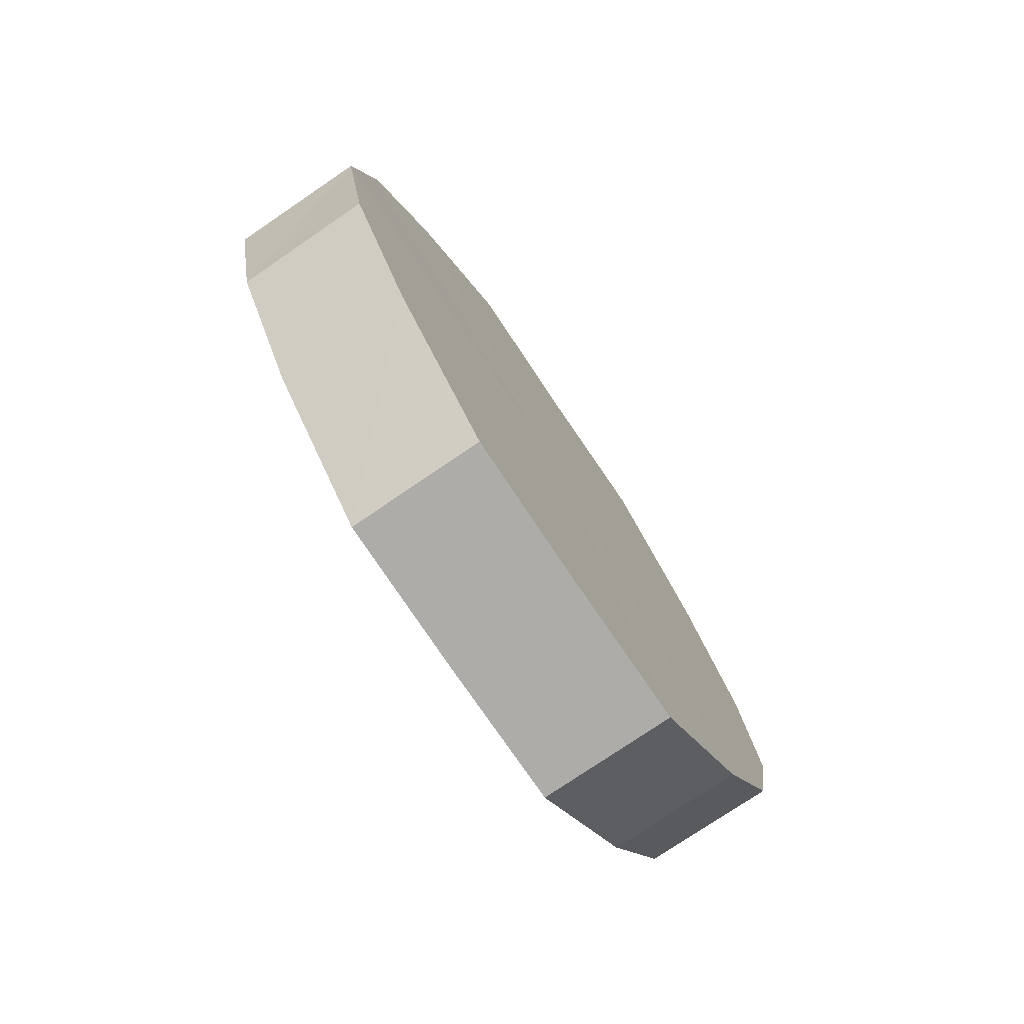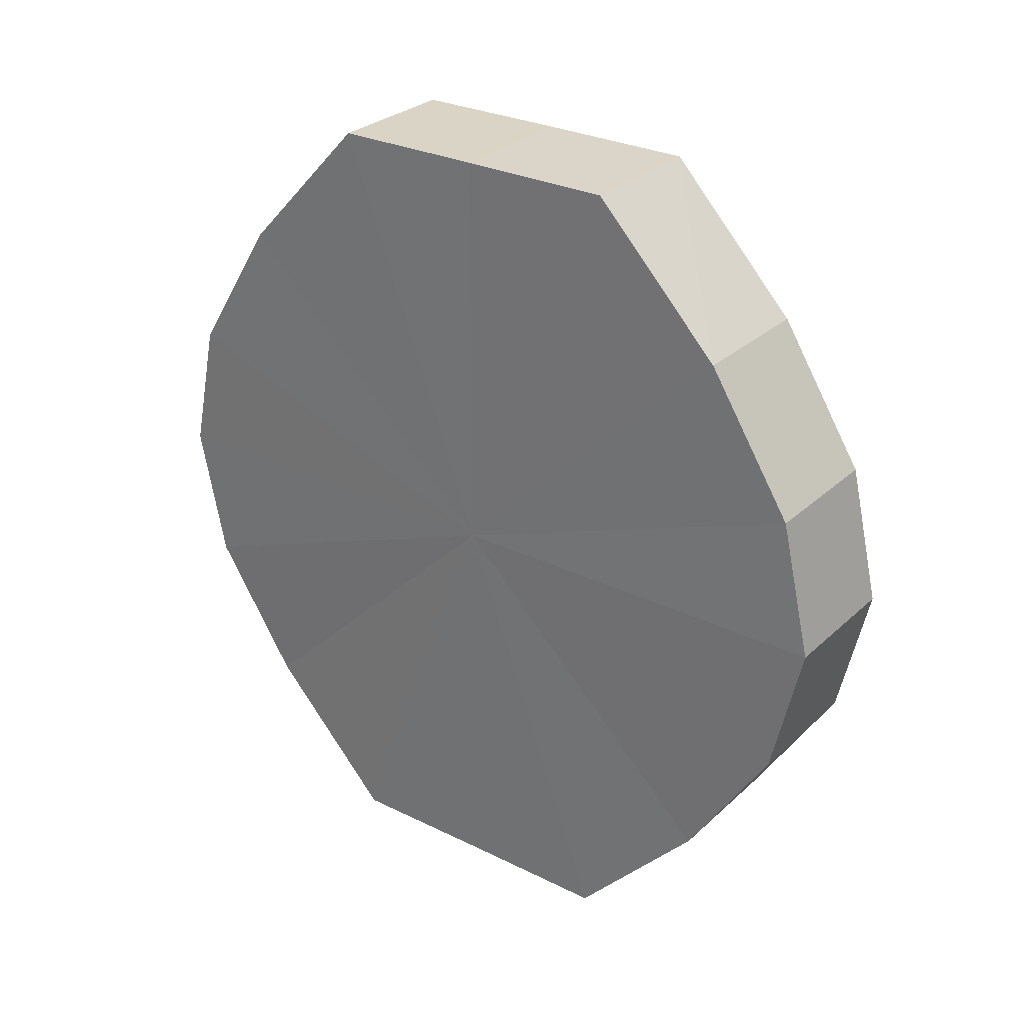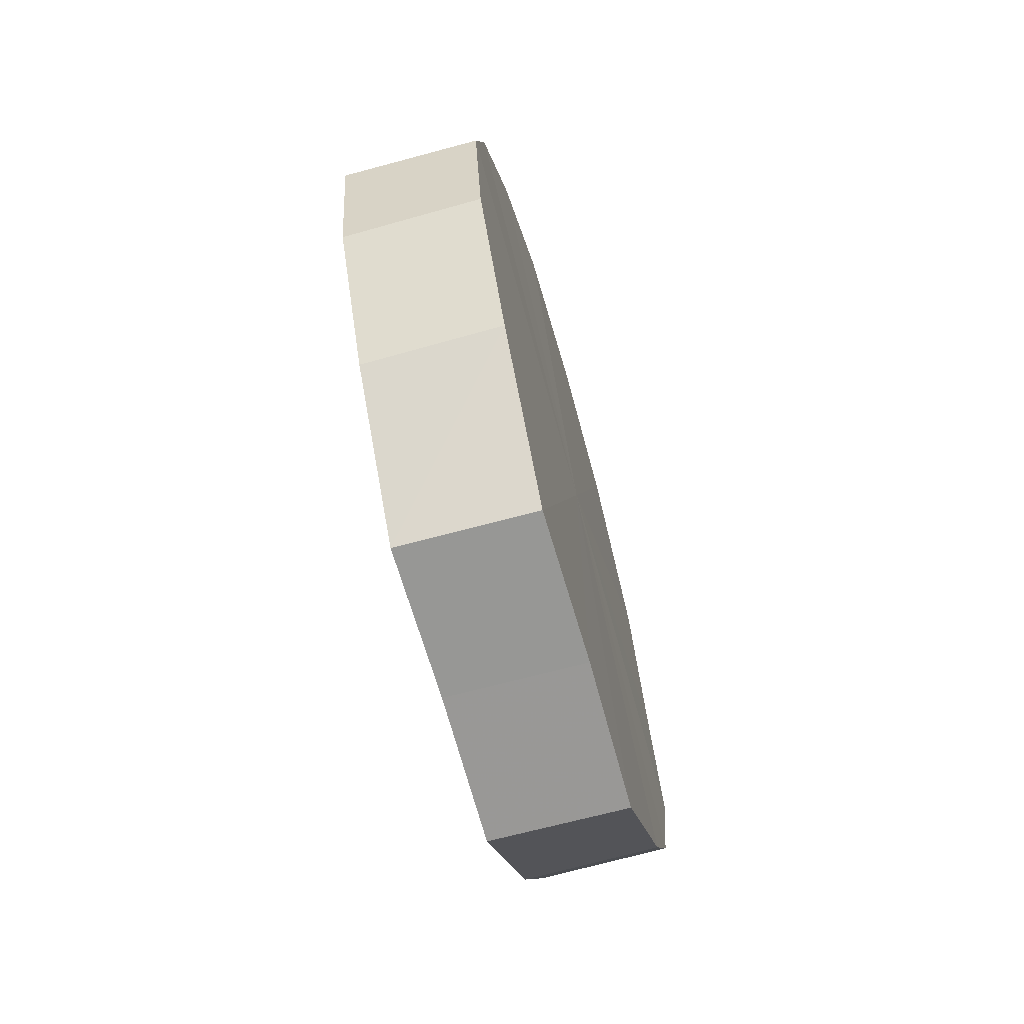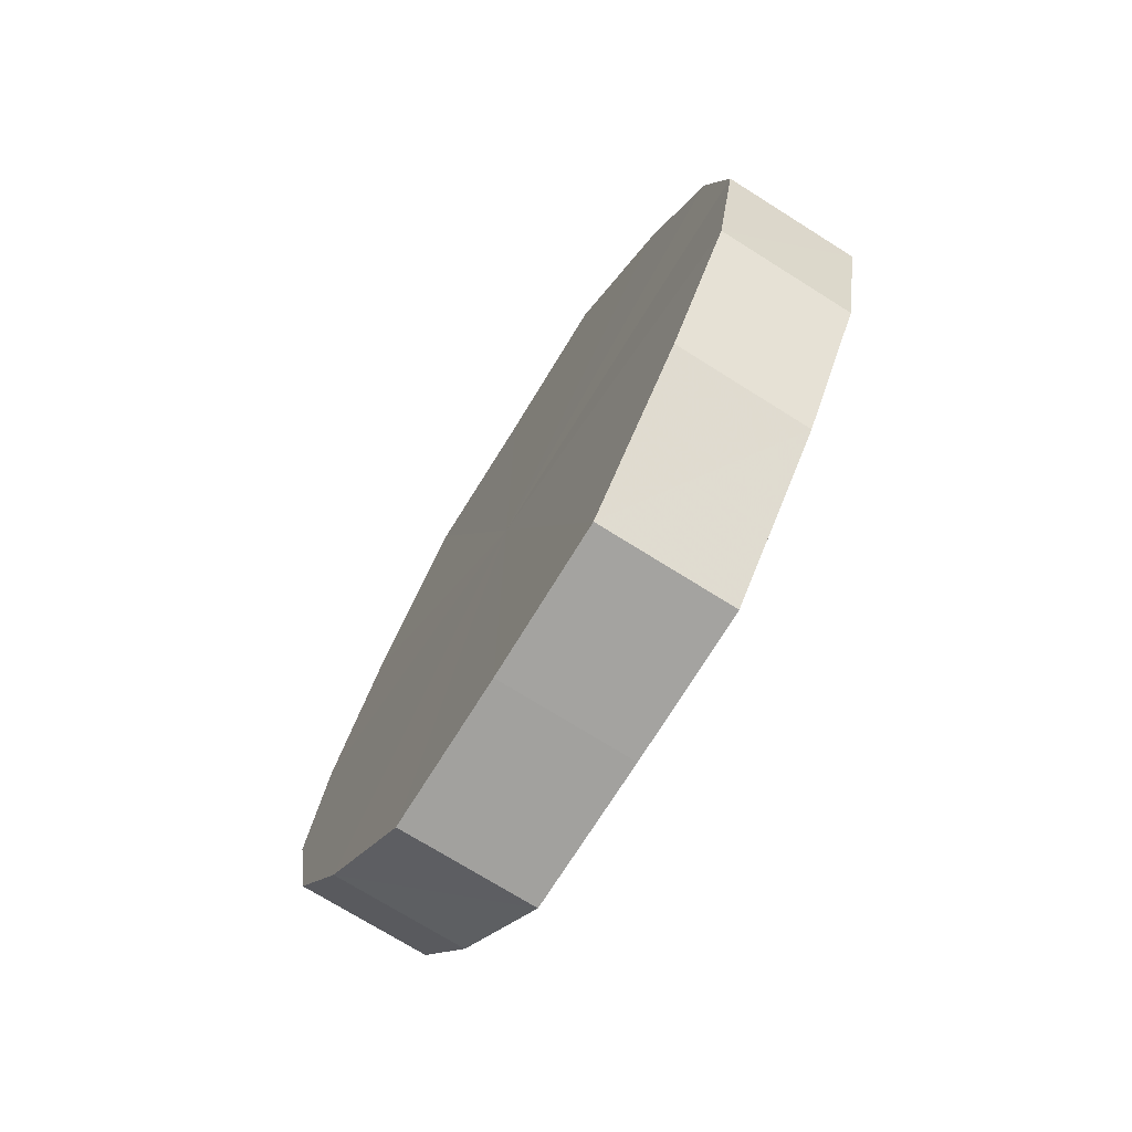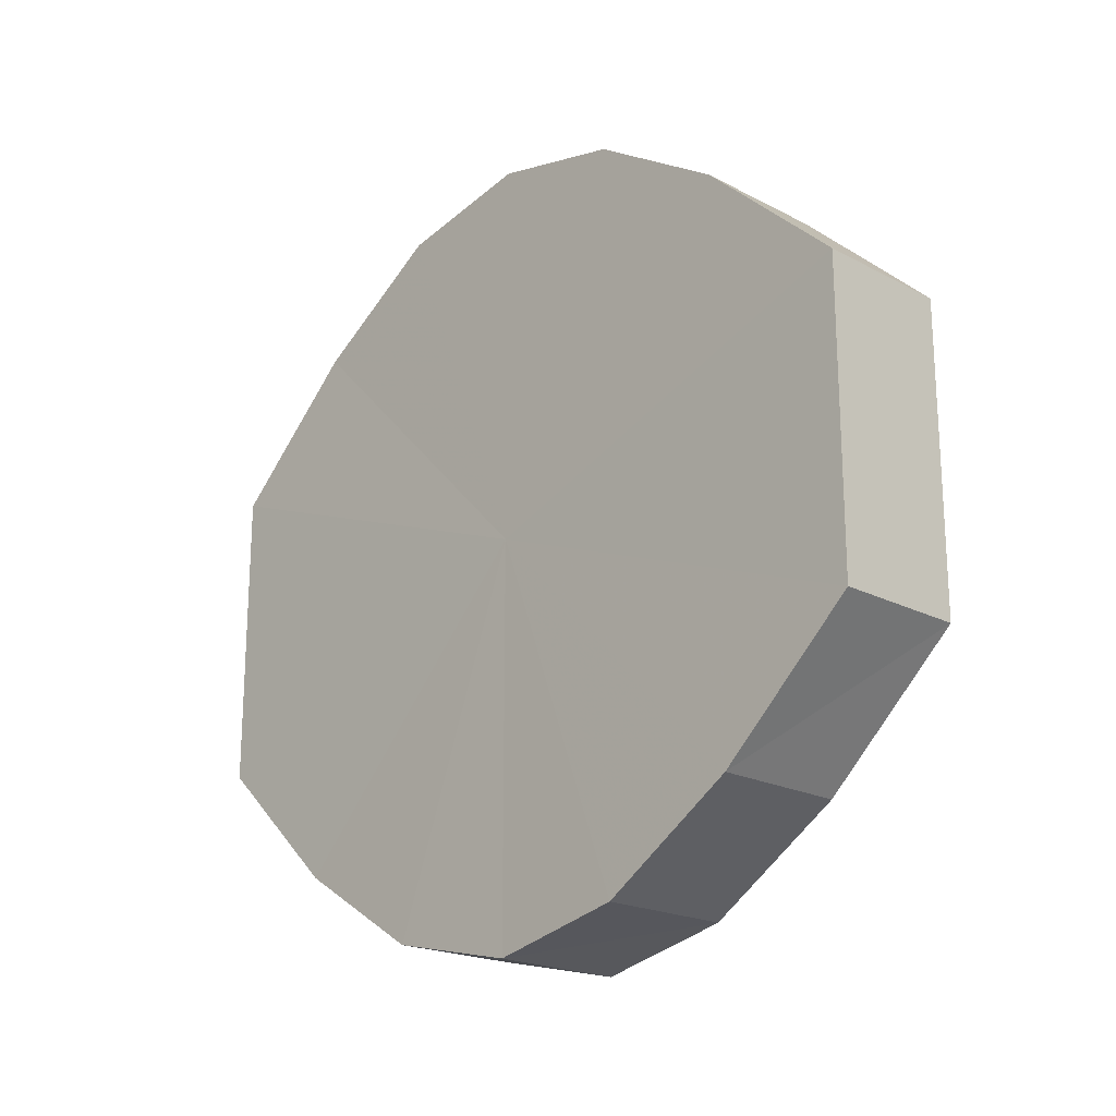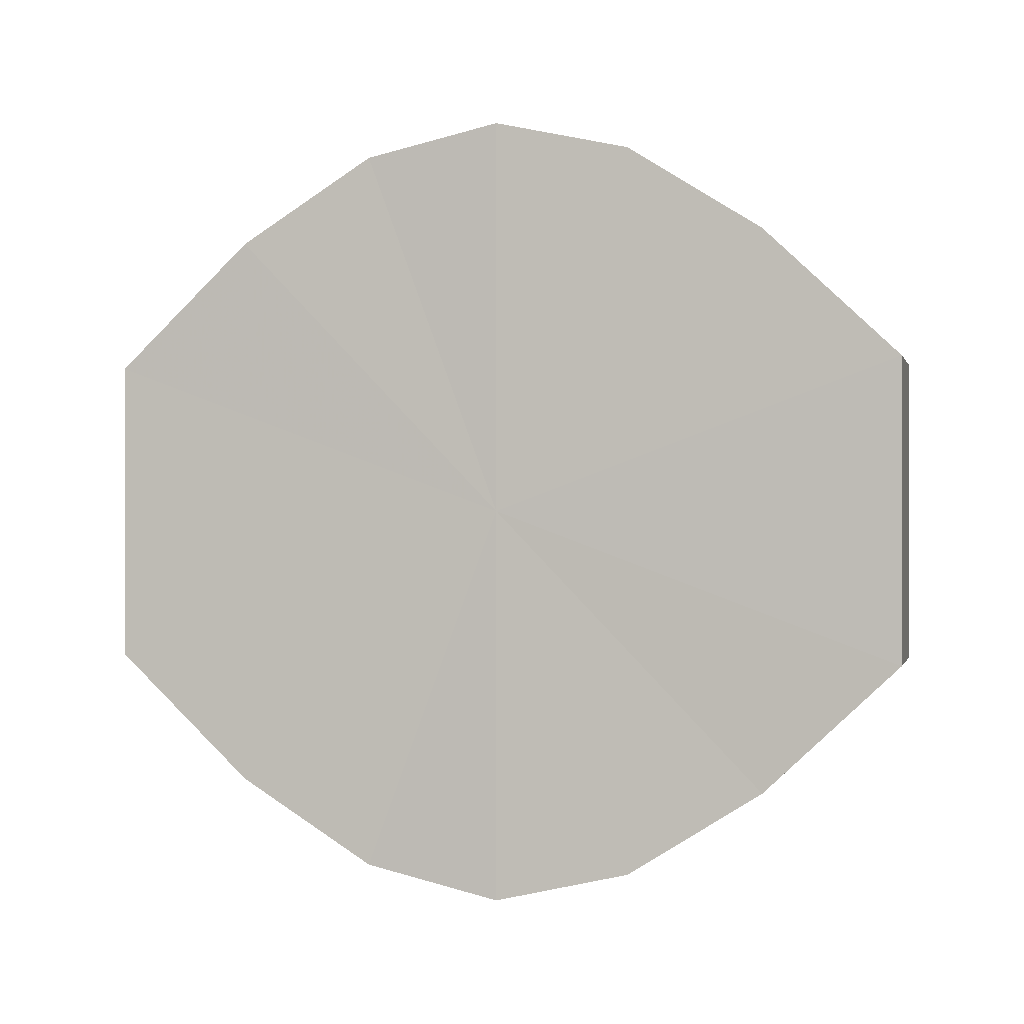
<metadata>
{"format":"obj","ext":"obj","renderer":"f3d","projection":"perspective","resolution":1024,"background":"white","views":[{"elev":-76.0,"azim":-146.0,"up":"+Y"},{"elev":28.5,"azim":126.5,"up":"+Y"},{"elev":-68.3,"azim":15.5,"up":"+Y"},{"elev":-72.5,"azim":148.3,"up":"+Y"},{"elev":-20.6,"azim":-43.9,"up":"+Z"},{"elev":-0.2,"azim":-76.8,"up":"+Z"}]}
</metadata>
<code>
o 9595
v 2244 1852 10.49
v 2244 1852 10.5
v 2244 1852 10.49
v 2244 1852 10.51
v 2244 1852 10.5
v 2244 1852 10.48
v 2244 1852 10.48
v 2244 1852 10.51
v 2244 1852 10.51
v 2244 1852 10.47
v 2244 1852 10.47
v 2244 1852 10.52
v 2244 1852 10.51
v 2244 1852 10.46
v 2244 1852 10.46
v 2244 1852 10.51
v 2244 1852 10.52
v 2244 1852 10.46
v 2244 1852 10.46
v 2244 1852 10.51
v 2244 1852 10.51
v 2244 1852 10.46
v 2244 1852 10.46
v 2244 1852 10.5
v 2244 1852 10.51
v 2244 1852 10.47
v 2244 1852 10.47
v 2244 1852 10.49
v 2244 1852 10.5
v 2244 1852 10.48
v 2244 1852 10.48
v 2244 1852 10.49
v 2244 1852 10.49
v 2244 1852 10.5
v 2244 1852 10.5
v 2244 1852 10.51
v 2244 1852 10.51
v 2244 1852 10.48
v 2244 1852 10.49
v 2244 1852 10.47
v 2244 1852 10.48
v 2244 1852 10.51
v 2244 1852 10.51
v 2244 1852 10.46
v 2244 1852 10.47
v 2244 1852 10.46
v 2244 1852 10.46
v 2244 1852 10.52
v 2244 1852 10.52
v 2244 1852 10.46
v 2244 1852 10.46
v 2244 1852 10.47
v 2244 1852 10.46
v 2244 1852 10.51
v 2244 1852 10.51
v 2244 1852 10.48
v 2244 1852 10.47
v 2244 1852 10.49
v 2244 1852 10.48
v 2244 1852 10.51
v 2244 1852 10.51
v 2244 1852 10.5
v 2244 1852 10.49
v 2244 1852 10.5
v 2244 1852 10.49
v 2244 1852 10.5
v 2244 1852 10.49
v 2244 1852 10.51
v 2244 1852 10.48
v 2244 1852 10.51
v 2244 1852 10.47
v 2244 1852 10.52
v 2244 1852 10.46
v 2244 1852 10.51
v 2244 1852 10.46
v 2244 1852 10.51
v 2244 1852 10.46
v 2244 1852 10.5
v 2244 1852 10.47
v 2244 1852 10.49
v 2244 1852 10.48
v 2244 1852 10.49
v 2244 1852 10.49
v 2244 1852 10.5
v 2244 1852 10.48
v 2244 1852 10.51
v 2244 1852 10.47
v 2244 1852 10.51
v 2244 1852 10.46
v 2244 1852 10.52
v 2244 1852 10.46
v 2244 1852 10.51
v 2244 1852 10.46
v 2244 1852 10.51
v 2244 1852 10.47
v 2244 1852 10.5
v 2244 1852 10.48
v 2244 1852 10.49
f 1 2 3
f 2 4 5
f 6 1 7
f 4 8 9
f 10 6 11
f 8 12 13
f 14 10 15
f 12 16 17
f 18 14 19
f 16 20 21
f 22 18 23
f 20 24 25
f 26 22 27
f 24 28 29
f 30 26 31
f 28 30 32
f 33 34 35
f 35 36 37
f 38 39 33
f 40 41 38
f 37 42 43
f 44 45 40
f 46 47 44
f 43 48 49
f 50 51 46
f 52 53 50
f 49 54 55
f 56 57 52
f 58 59 56
f 55 60 61
f 62 63 58
f 61 64 62
f 65 66 67
f 65 68 66
f 65 67 69
f 65 70 68
f 65 69 71
f 65 72 70
f 65 71 73
f 65 74 72
f 65 73 75
f 65 76 74
f 65 75 77
f 65 78 76
f 65 77 79
f 65 80 78
f 65 79 81
f 65 81 80
f 82 83 84
f 82 85 83
f 82 84 86
f 82 87 85
f 82 86 88
f 82 89 87
f 82 88 90
f 82 91 89
f 82 90 92
f 82 93 91
f 82 92 94
f 82 95 93
f 82 94 96
f 82 97 95
f 82 96 98
f 82 98 97

</code>
